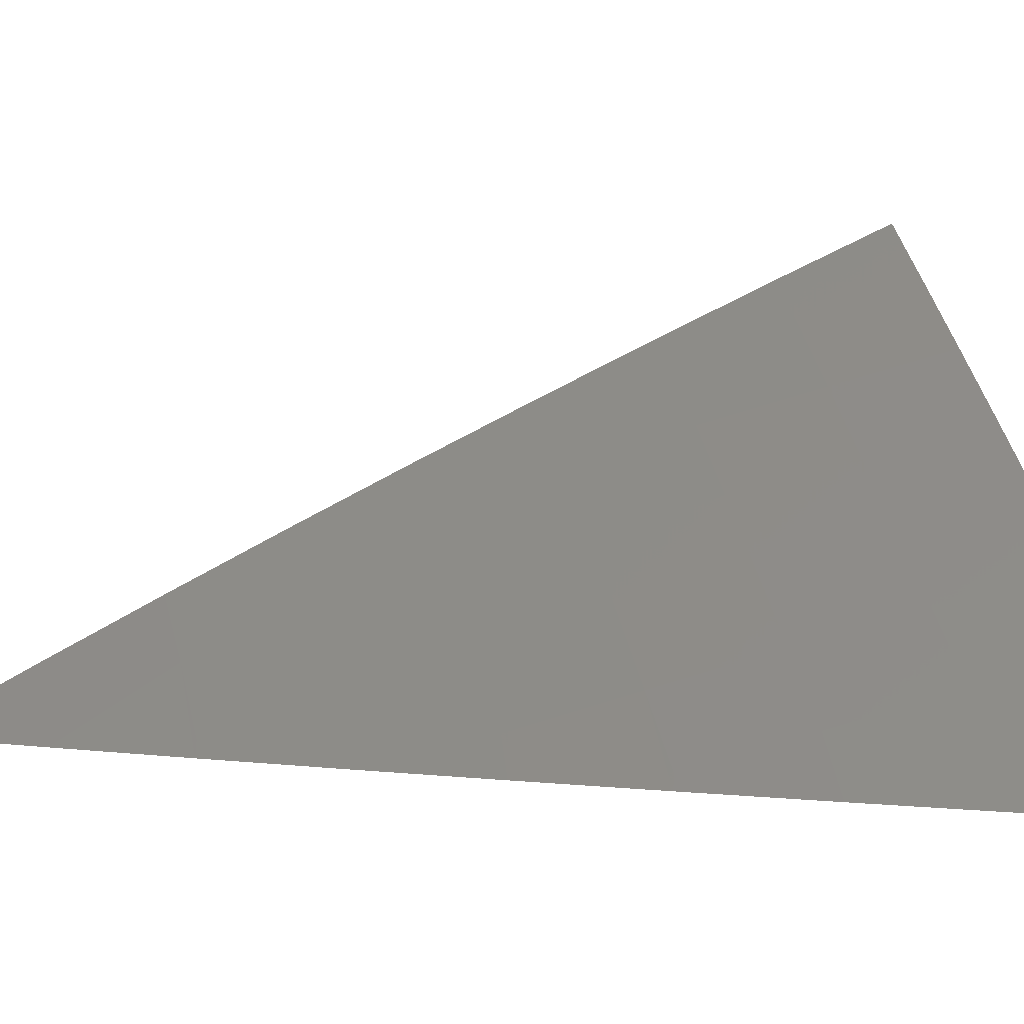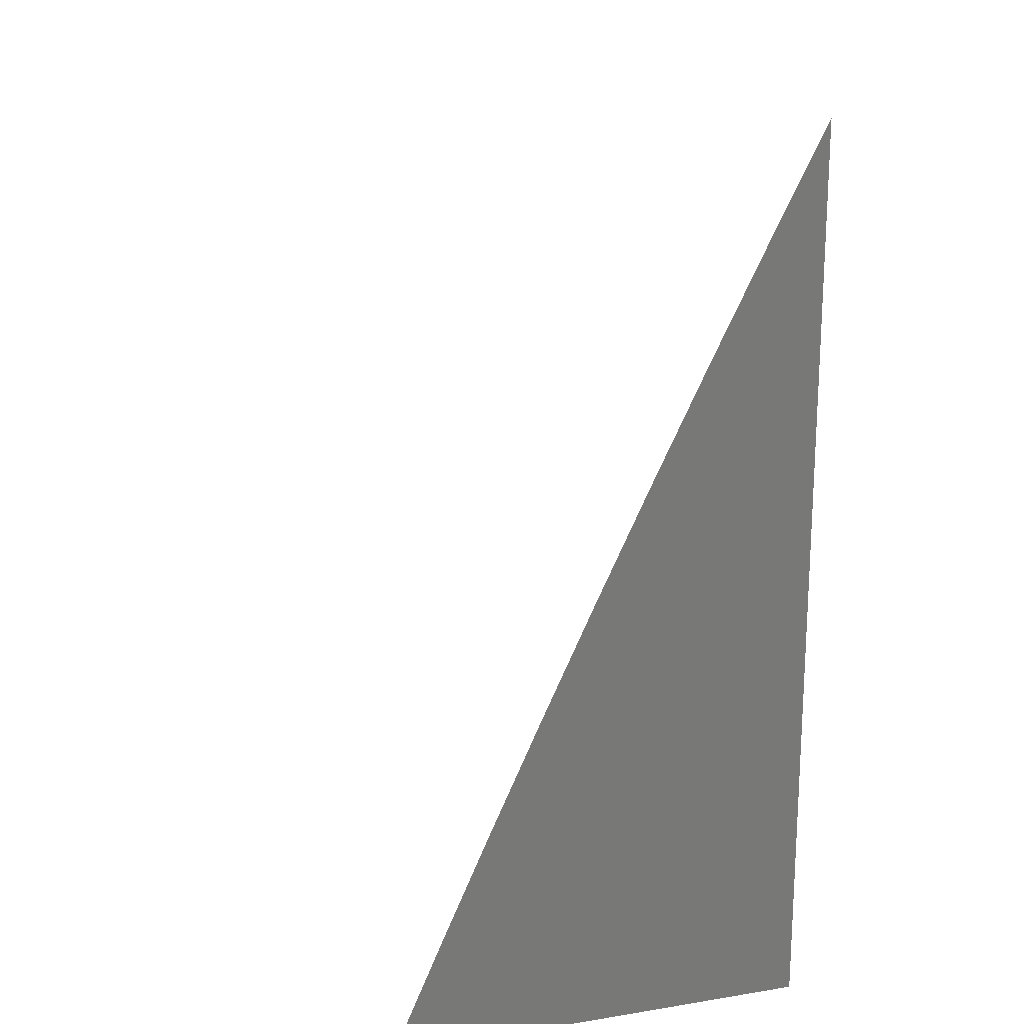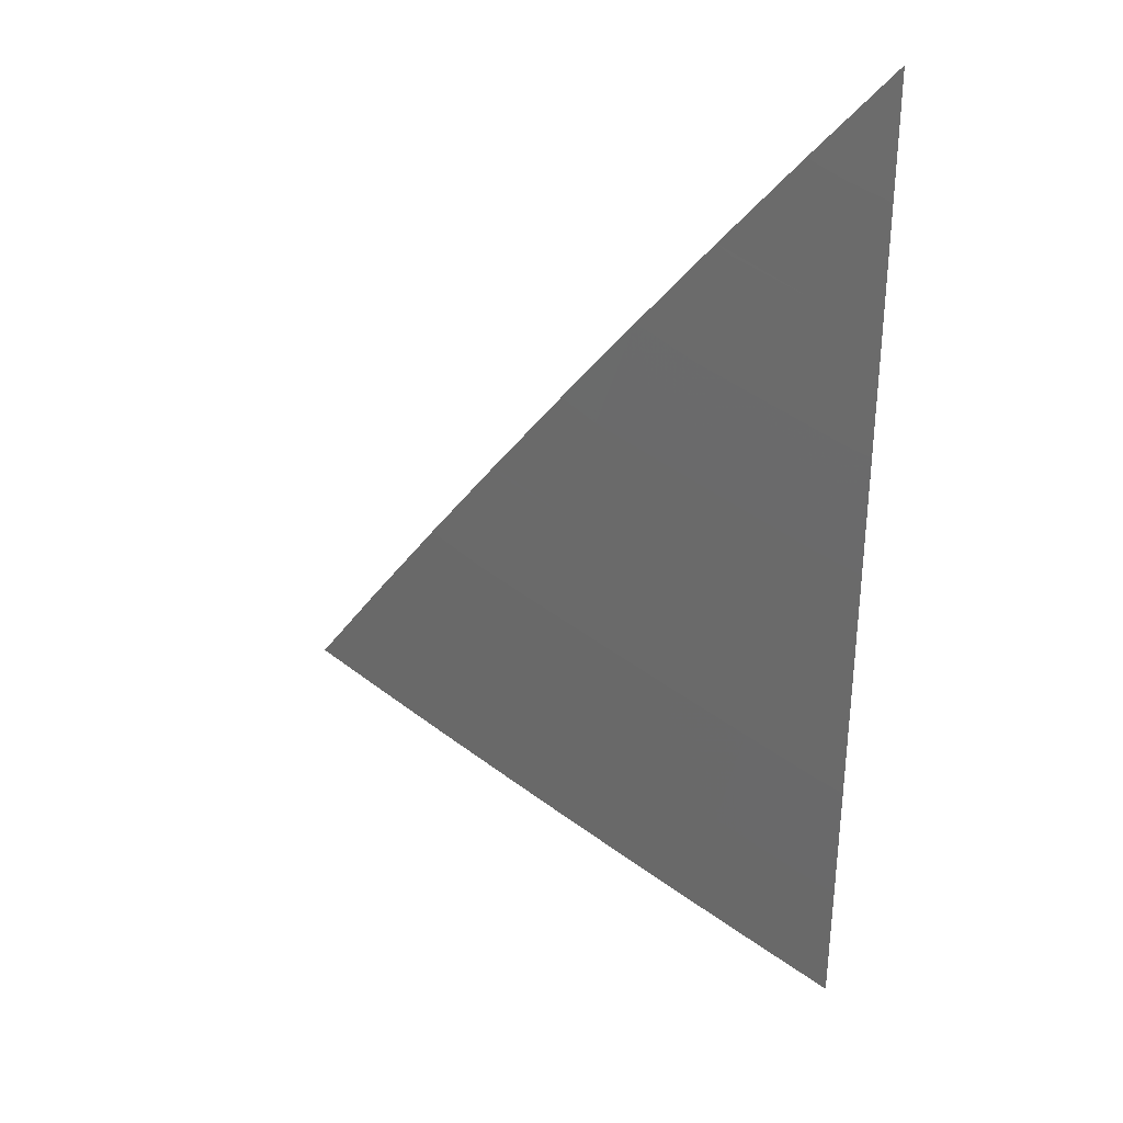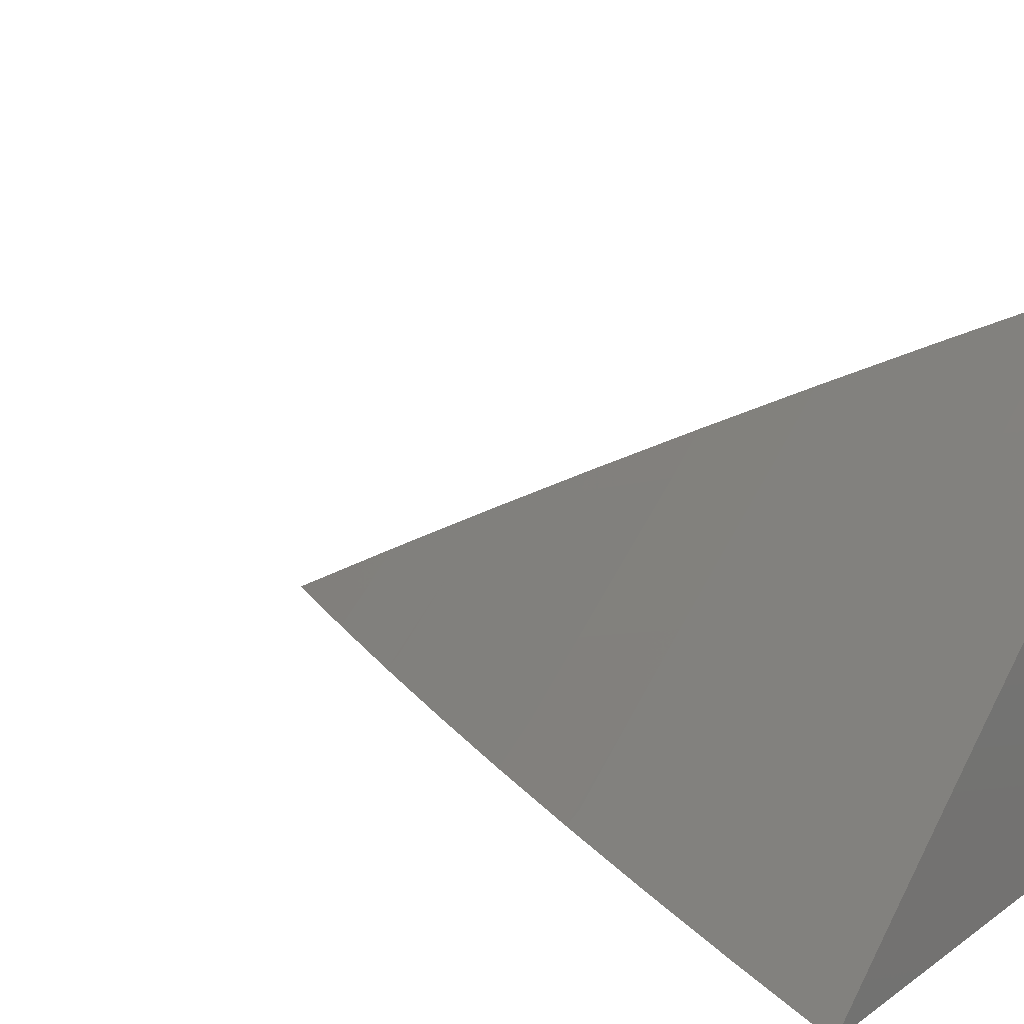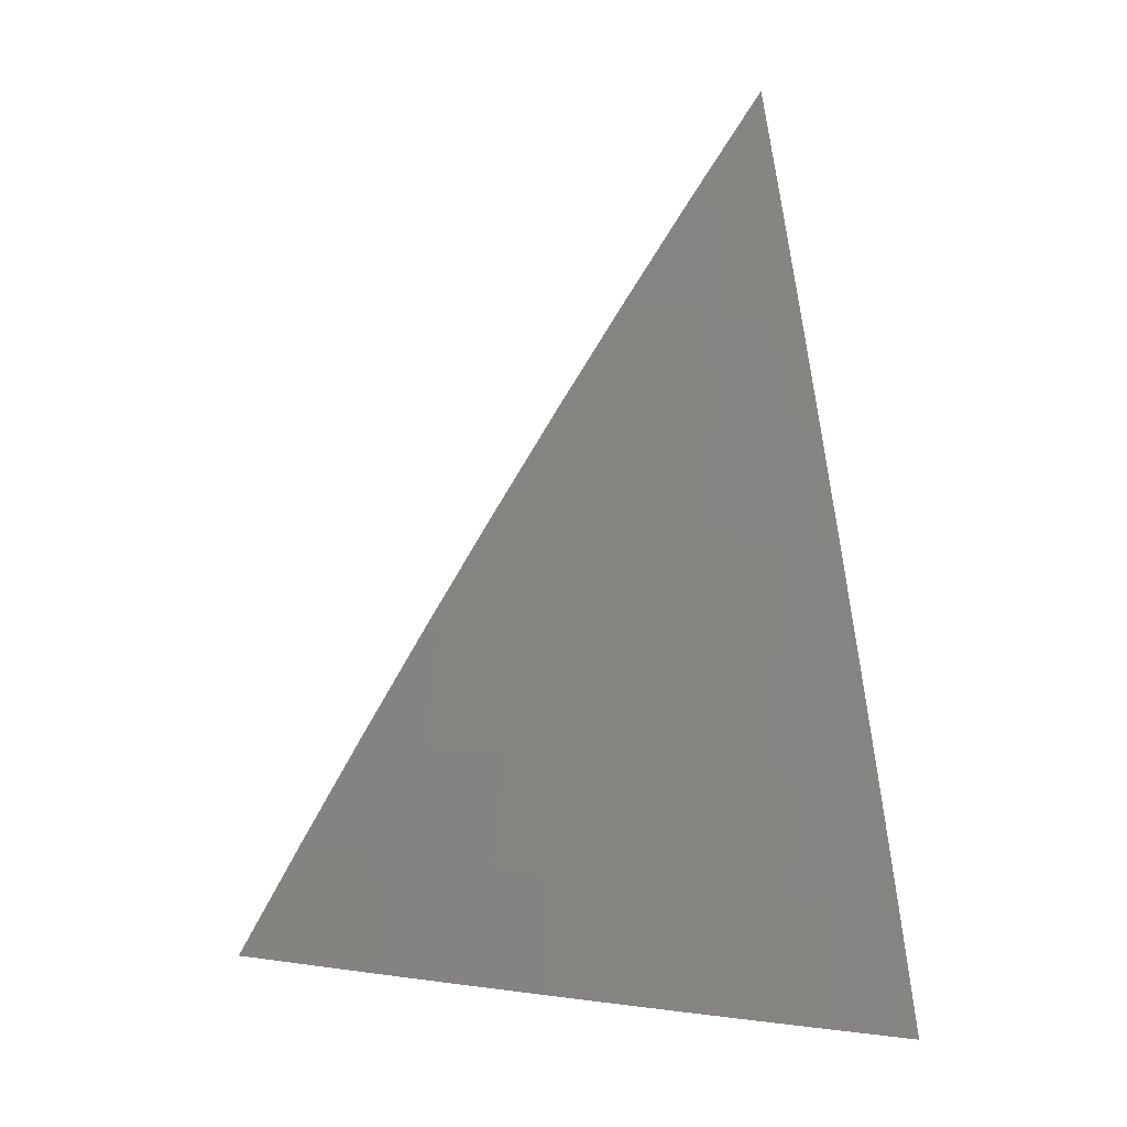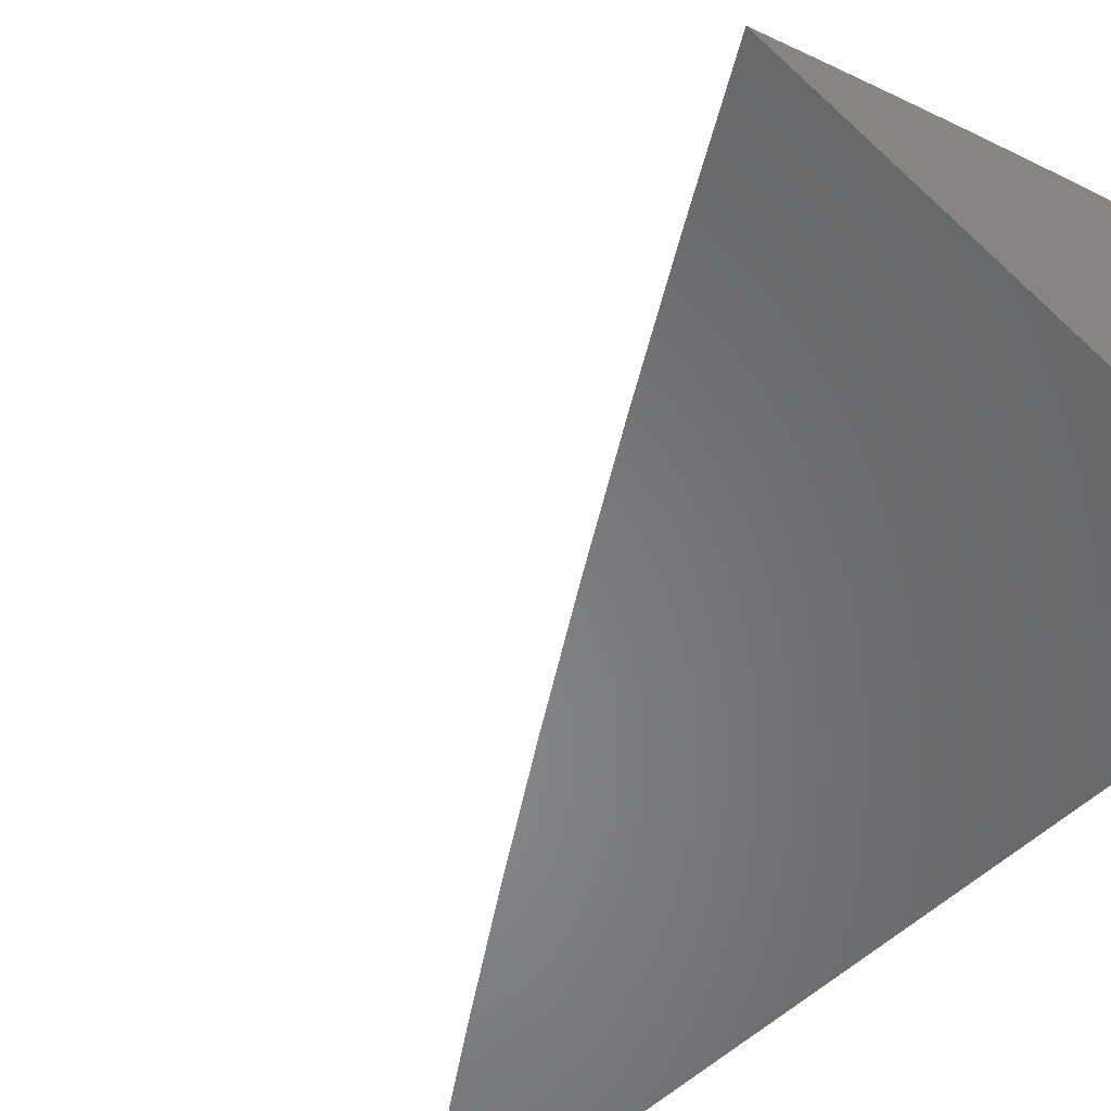
<metadata>
{"format":"stl","ext":"stl","renderer":"f3d","projection":"perspective","resolution":1024,"background":"white","views":[{"elev":7.6,"azim":73.6,"up":"+Y"},{"elev":18.6,"azim":-107.1,"up":"+Z"},{"elev":51.2,"azim":-177.4,"up":"+Z"},{"elev":15.5,"azim":124.4,"up":"+Y"},{"elev":12.1,"azim":161.4,"up":"+Z"},{"elev":-54.1,"azim":135.3,"up":"+Y"}]}
</metadata>
<code>
# stl→obj: 53 verts, 102 faces
v 6.374 8 4
v 6.328 8.035 4
v 6.33 8 4.074
v 6.312 8.014 4.072
v 6.285 8 4.147
v 6.266 8.049 4.072
v 6.249 8.028 4.144
v 6.219 8.083 4.072
v 6.203 8.062 4.144
v 6.173 8.117 4.072
v 6.157 8.096 4.144
v 6.126 8.151 4.072
v 6.11 8.13 4.144
v 6.079 8.185 4.072
v 6.063 8.163 4.144
v 6.032 8.218 4.072
v 6.016 8.197 4.144
v 6 8.207 4.145
v 6 8.174 4.218
v 6.282 8.07 4
v 6.235 8.104 4
v 6.189 8.138 4
v 6.142 8.172 4
v 6.095 8.205 4
v 6.047 8.239 4
v 6 8.272 4
v 6 8.24 4.073
v 6.047 8.142 4.216
v 6 8.141 4.29
v 6.031 8.12 4.288
v 6 8.106 4.361
v 6.014 8.097 4.36
v 6 8.071 4.433
v 6.06 8.064 4.36
v 6.043 8.041 4.432
v 6.089 8.008 4.432
v 6.098 8 4.434
v 6.107 8.03 4.36
v 6.146 8 4.363
v 6.124 8.053 4.288
v 6.17 8.019 4.288
v 6.14 8.075 4.216
v 6.187 8.041 4.216
v 6 8.036 4.504
v 6.026 8.018 4.503
v 6.05 8 4.505
v 6 8 4.575
v 6.193 8 4.292
v 6.24 8 4.219
v 6.233 8.007 4.216
v 6.094 8.108 4.216
v 6.077 8.086 4.288
v 6 8 4
f 1 2 3
f 3 2 4
f 3 4 5
f 5 4 6
f 5 6 7
f 7 6 8
f 7 8 9
f 9 8 10
f 9 10 11
f 11 10 12
f 11 12 13
f 13 12 14
f 13 14 15
f 15 14 16
f 15 16 17
f 17 16 18
f 17 18 19
f 2 20 4
f 4 20 6
f 20 21 6
f 6 21 8
f 21 22 8
f 8 22 10
f 22 23 10
f 10 23 12
f 23 24 12
f 12 24 14
f 24 25 14
f 14 25 16
f 26 27 25
f 25 27 16
f 27 18 16
f 17 19 28
f 28 19 29
f 28 29 30
f 30 29 31
f 30 31 32
f 32 31 33
f 32 33 34
f 34 33 35
f 34 35 36
f 36 35 37
f 36 37 38
f 38 37 39
f 38 39 40
f 40 39 41
f 40 41 42
f 42 41 43
f 42 43 11
f 11 43 9
f 33 44 35
f 35 44 45
f 35 45 46
f 46 45 47
f 47 45 44
f 46 37 35
f 39 48 41
f 41 48 43
f 48 49 43
f 43 49 50
f 43 50 9
f 9 50 7
f 50 49 7
f 7 49 5
f 11 13 42
f 42 13 51
f 42 51 40
f 40 51 52
f 40 52 38
f 38 52 34
f 38 34 36
f 13 15 51
f 51 15 28
f 51 28 52
f 52 28 30
f 52 30 34
f 34 30 32
f 17 28 15
f 47 44 53
f 53 44 33
f 53 33 31
f 31 29 53
f 53 29 19
f 53 19 18
f 18 27 53
f 53 27 26
f 26 25 53
f 53 25 24
f 53 24 23
f 23 22 53
f 53 22 21
f 53 21 20
f 20 2 53
f 53 2 1
f 1 3 53
f 53 3 5
f 53 5 49
f 49 48 53
f 53 48 39
f 53 39 37
f 37 46 53
f 53 46 47

</code>
